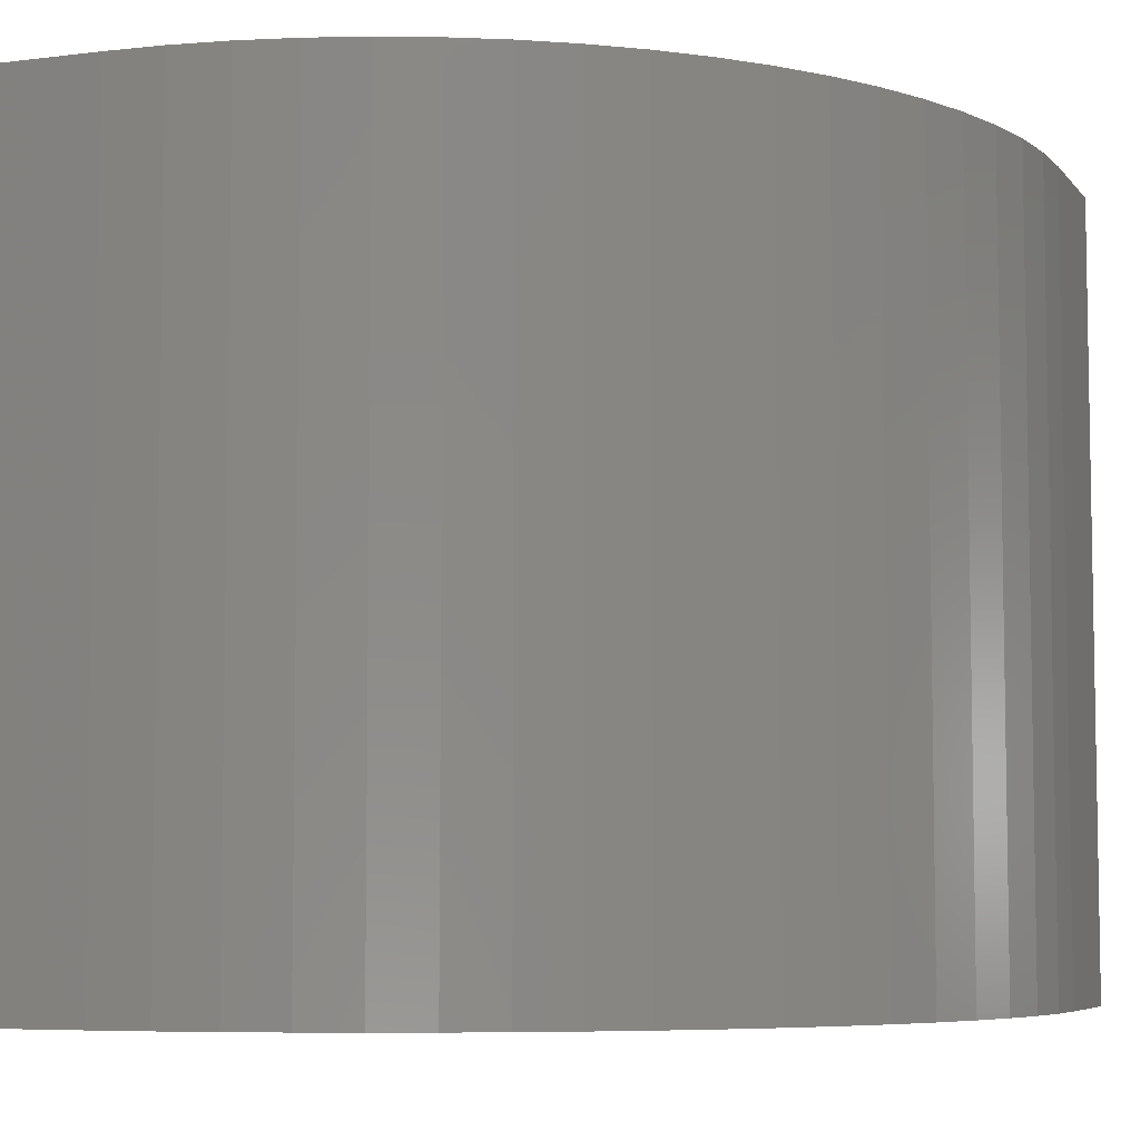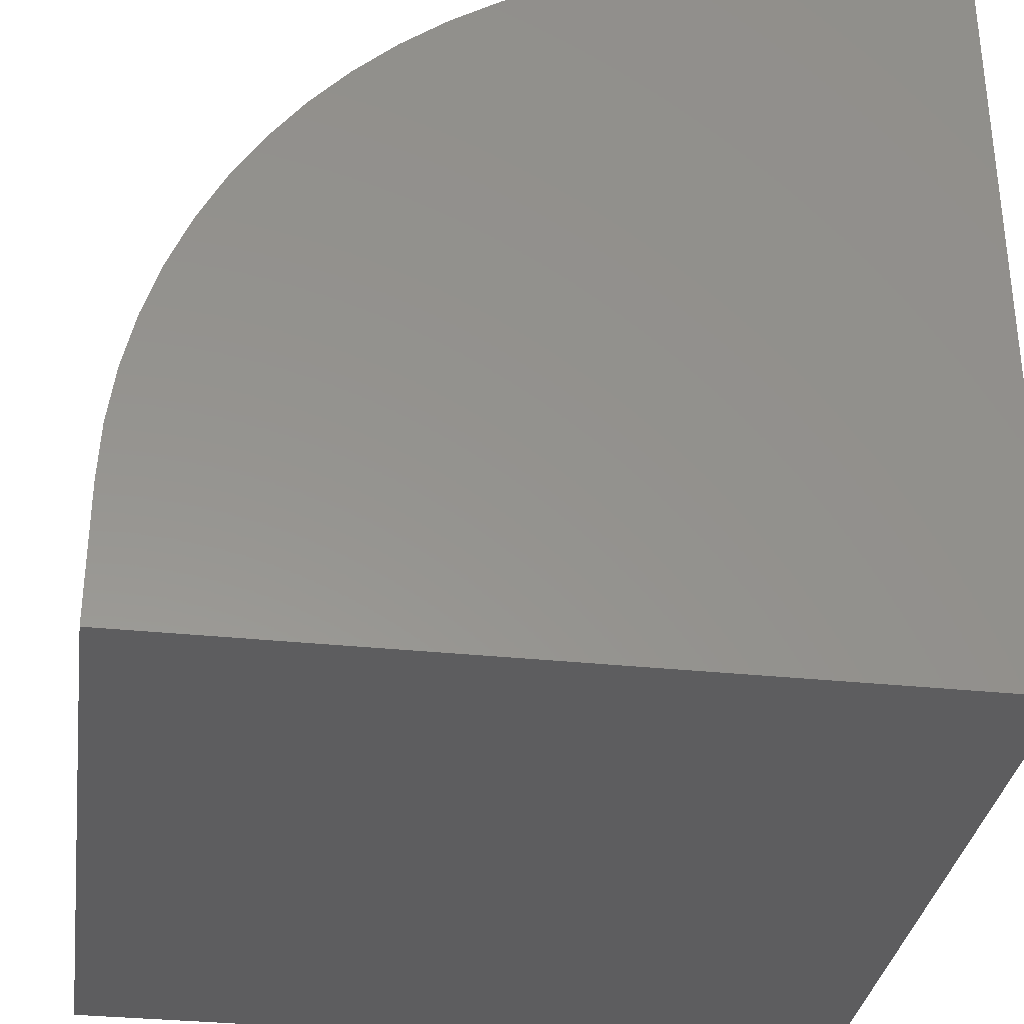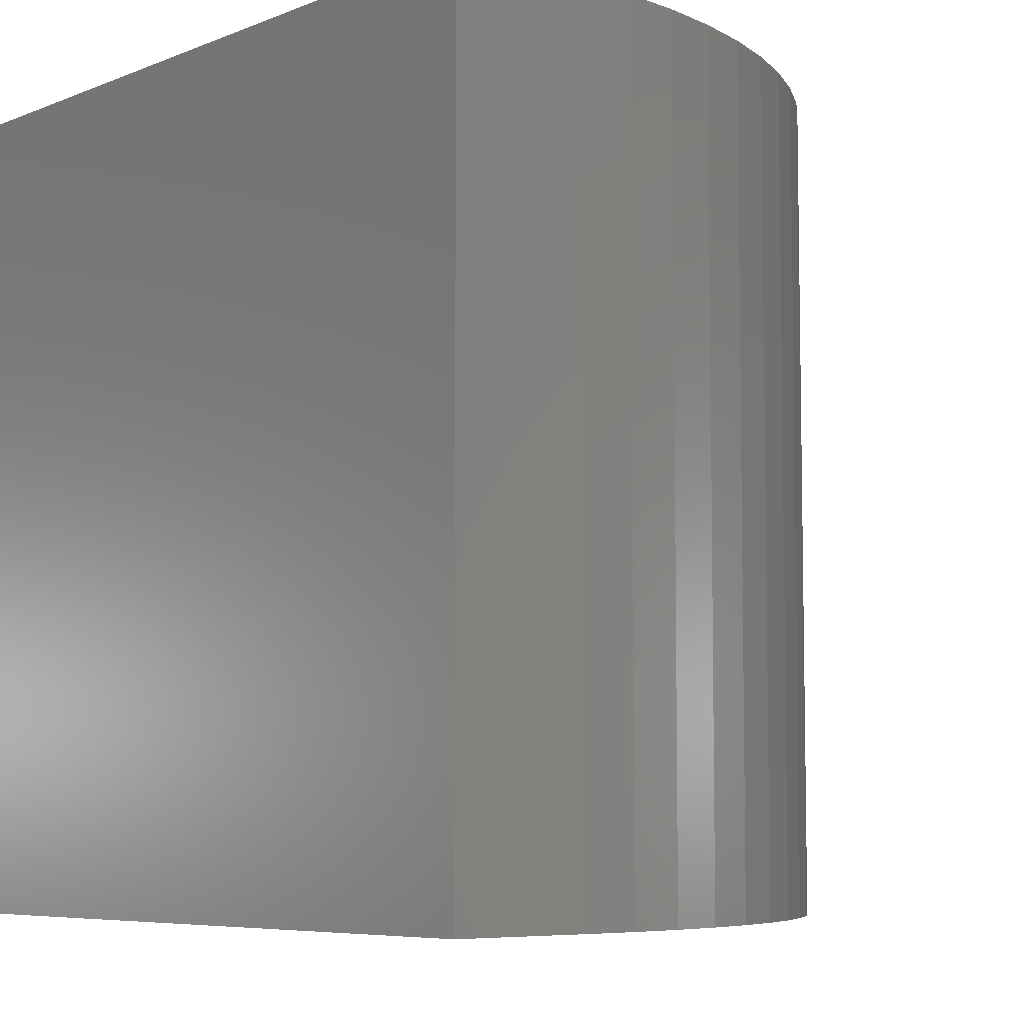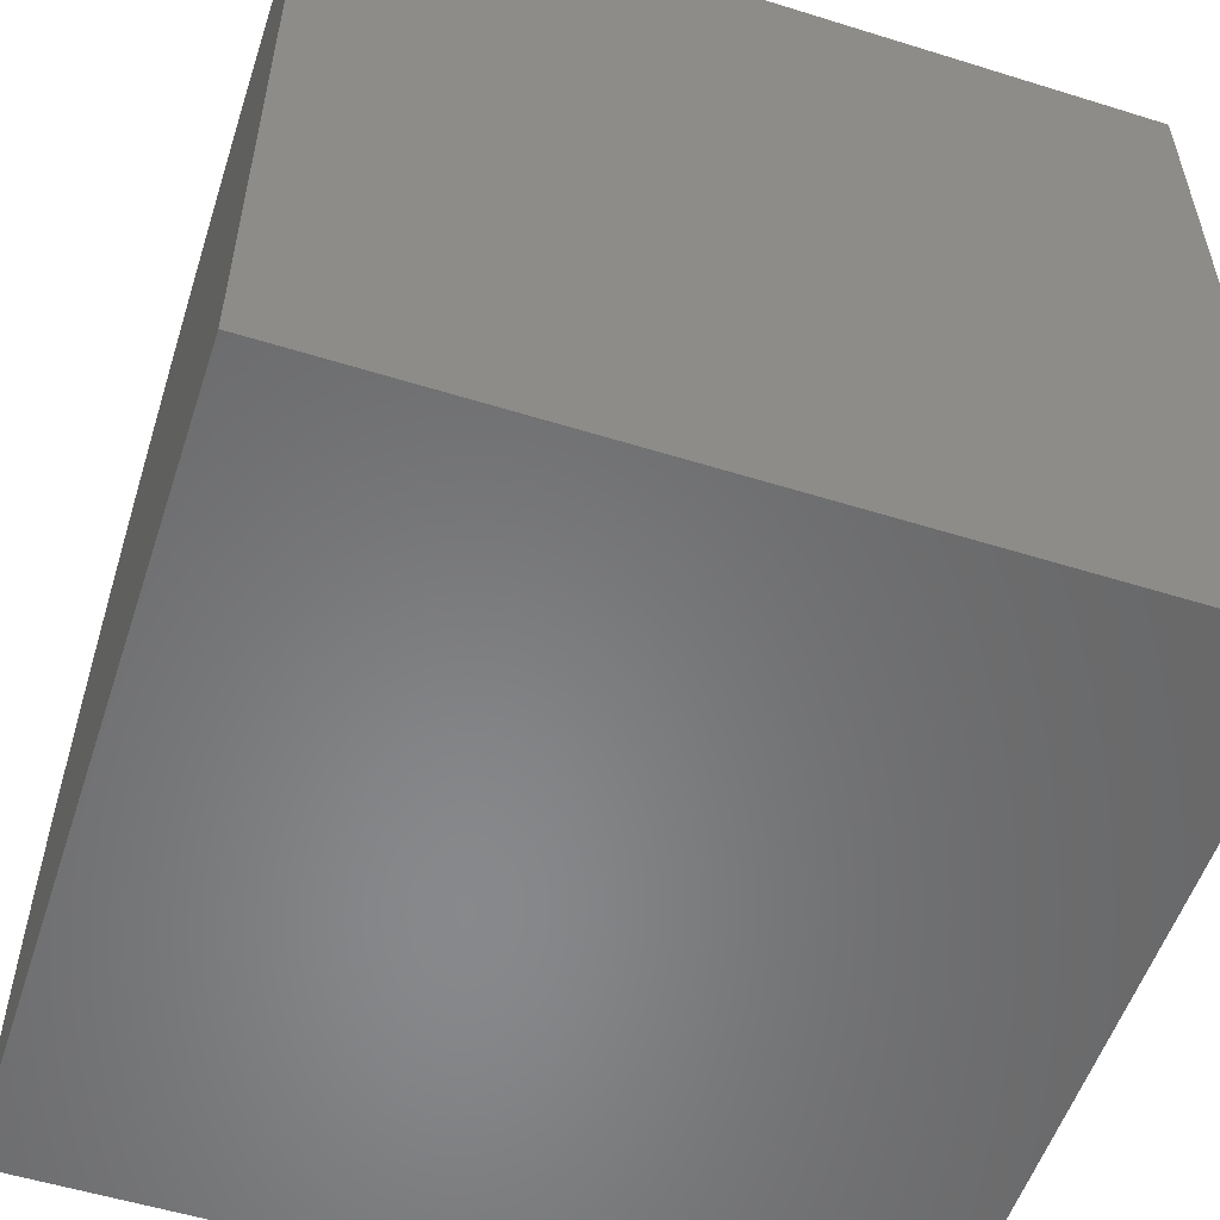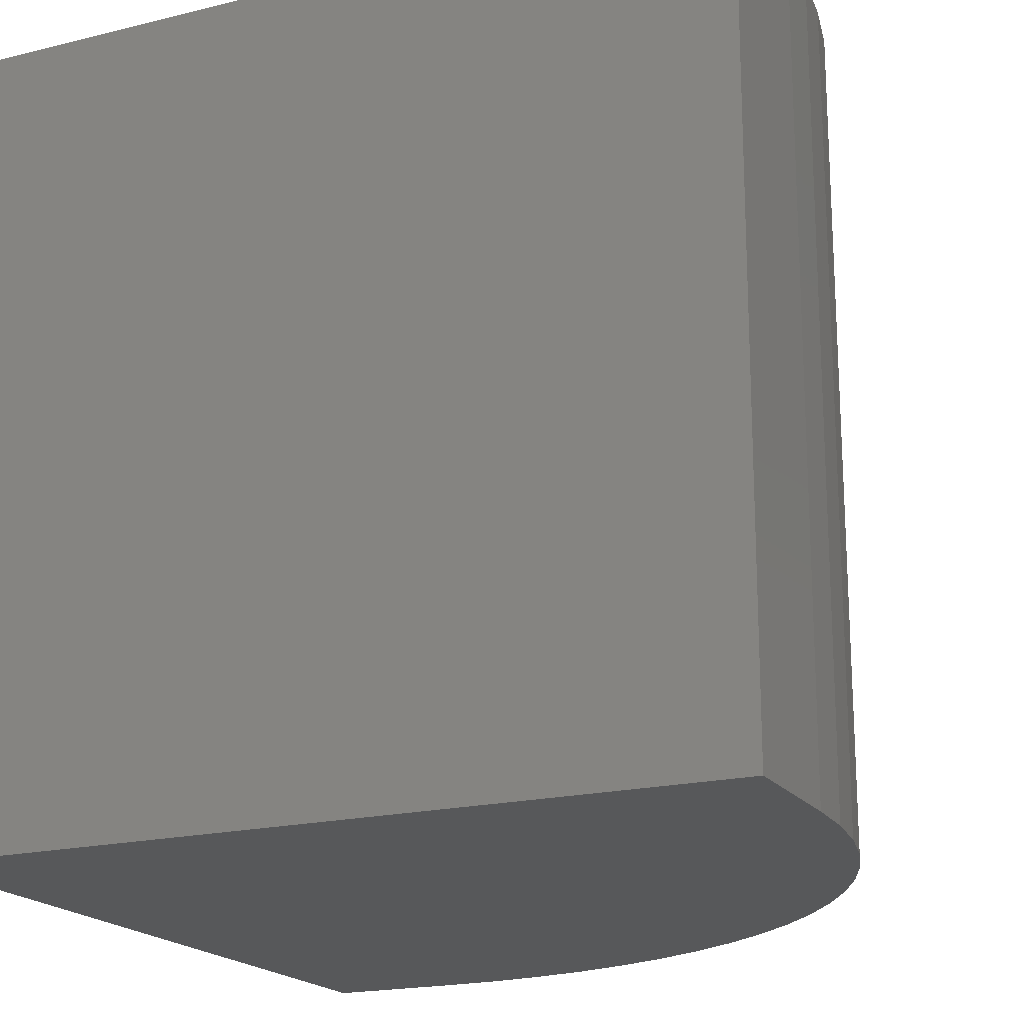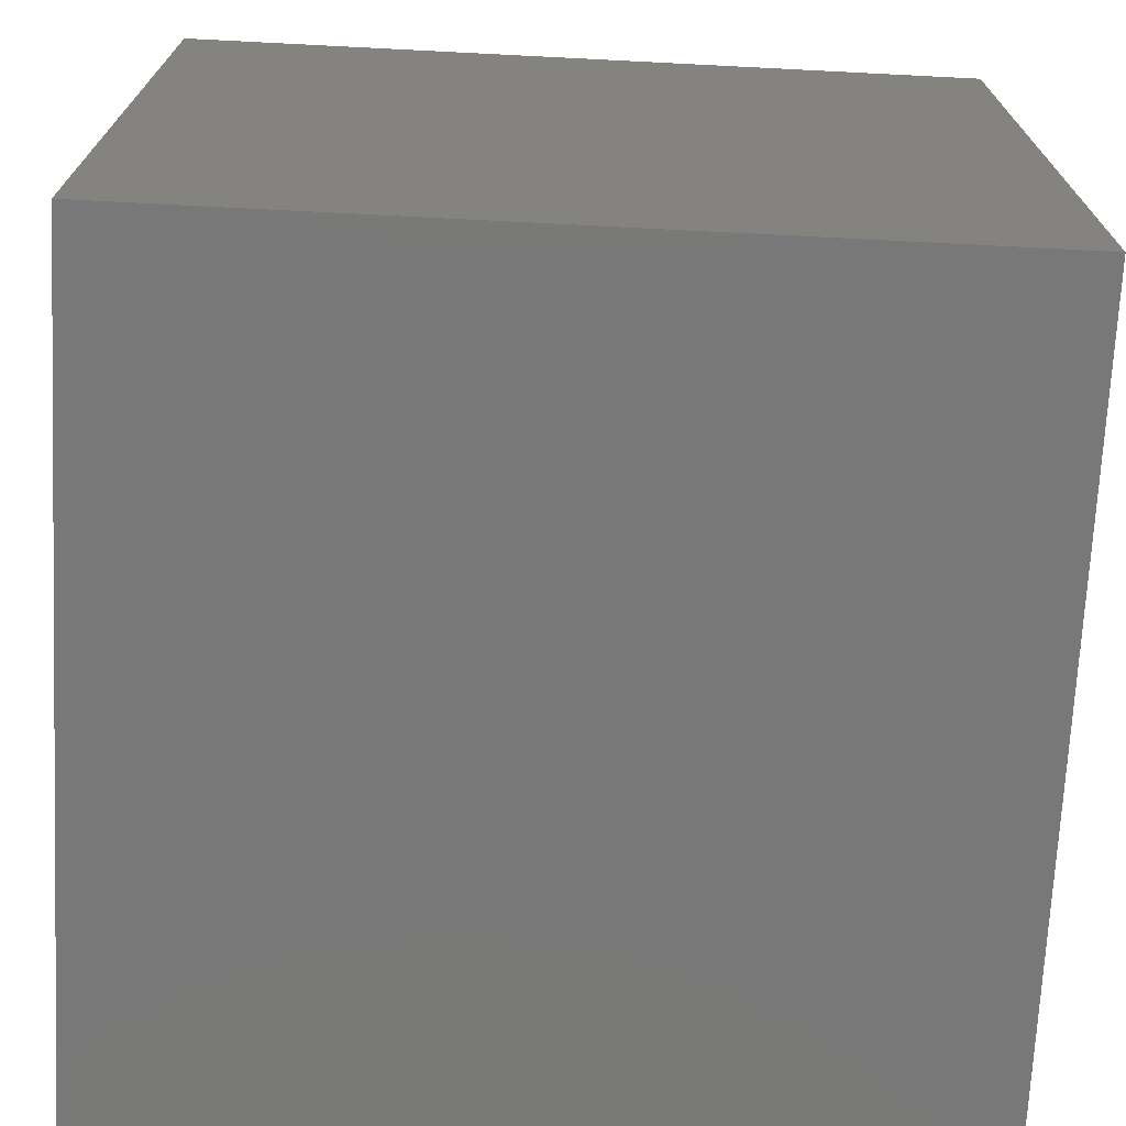
<metadata>
{"format":"stl","ext":"stl","renderer":"f3d","projection":"perspective","resolution":1024,"background":"white","views":[{"elev":-6.3,"azim":-69.4,"up":"+Y"},{"elev":-32.9,"azim":-8.2,"up":"+Z"},{"elev":-6.5,"azim":-130.4,"up":"+Y"},{"elev":-54.9,"azim":71.8,"up":"+Z"},{"elev":-19.2,"azim":-155.0,"up":"+Y"},{"elev":-71.4,"azim":87.1,"up":"+Z"}]}
</metadata>
<code>
# stl→obj: 44 verts, 84 faces
v 0 10 1.718
v 0 10 0
v 0 0 1.718
v 0 0 0
v 8.282 0 10
v 10 0 10
v 8.282 10 10
v 10 10 10
v 10 10 0
v 10 0 0
v 6.138 10 9.718
v 6.844 10 9.874
v 7.56 10 9.968
v 0.03151 10 2.44
v 0.1258 10 3.156
v 0.2822 10 3.862
v 0.4995 10 4.551
v 0.7759 10 5.218
v 1.11 10 5.859
v 2.426 10 7.574
v 2.958 10 8.062
v 3.532 10 8.502
v 4.141 10 8.89
v 4.782 10 9.224
v 5.449 10 9.501
v 1.498 10 6.468
v 1.938 10 7.042
v 7.56 0 9.968
v 6.844 0 9.874
v 6.138 0 9.718
v 5.449 0 9.501
v 4.782 0 9.224
v 0.4995 0 4.551
v 0.2822 0 3.862
v 0.1258 0 3.156
v 4.141 0 8.89
v 3.532 0 8.502
v 2.958 0 8.062
v 2.426 0 7.574
v 1.938 0 7.042
v 1.498 0 6.468
v 0.03151 0 2.44
v 1.11 0 5.859
v 0.7759 0 5.218
f 1 2 3
f 3 2 4
f 5 6 7
f 7 6 8
f 9 8 10
f 10 8 6
f 2 9 4
f 4 9 10
f 7 8 9
f 9 2 1
f 11 12 9
f 9 12 13
f 9 13 7
f 1 14 9
f 9 14 15
f 9 15 16
f 16 17 9
f 9 17 18
f 9 18 19
f 20 21 9
f 9 21 22
f 9 22 23
f 23 24 9
f 9 24 25
f 9 25 11
f 19 26 9
f 9 26 27
f 9 27 20
f 6 5 10
f 10 5 28
f 10 28 29
f 29 30 10
f 10 30 31
f 10 31 32
f 33 34 10
f 10 34 35
f 32 36 10
f 10 36 37
f 10 37 38
f 38 39 10
f 10 39 40
f 10 40 41
f 35 42 10
f 10 42 3
f 10 3 4
f 41 43 10
f 10 43 44
f 10 44 33
f 1 3 42
f 1 42 14
f 14 42 35
f 14 35 15
f 15 35 34
f 15 34 16
f 16 34 33
f 16 33 17
f 17 33 44
f 17 44 18
f 18 44 43
f 18 43 19
f 19 43 41
f 19 41 26
f 26 41 40
f 26 40 27
f 27 40 39
f 27 39 20
f 20 39 38
f 20 38 21
f 21 38 37
f 21 37 22
f 22 37 36
f 22 36 23
f 23 36 32
f 23 32 24
f 24 32 31
f 24 31 25
f 25 31 30
f 25 30 11
f 11 30 29
f 11 29 12
f 12 29 28
f 12 28 13
f 13 28 5
f 13 5 7

</code>
